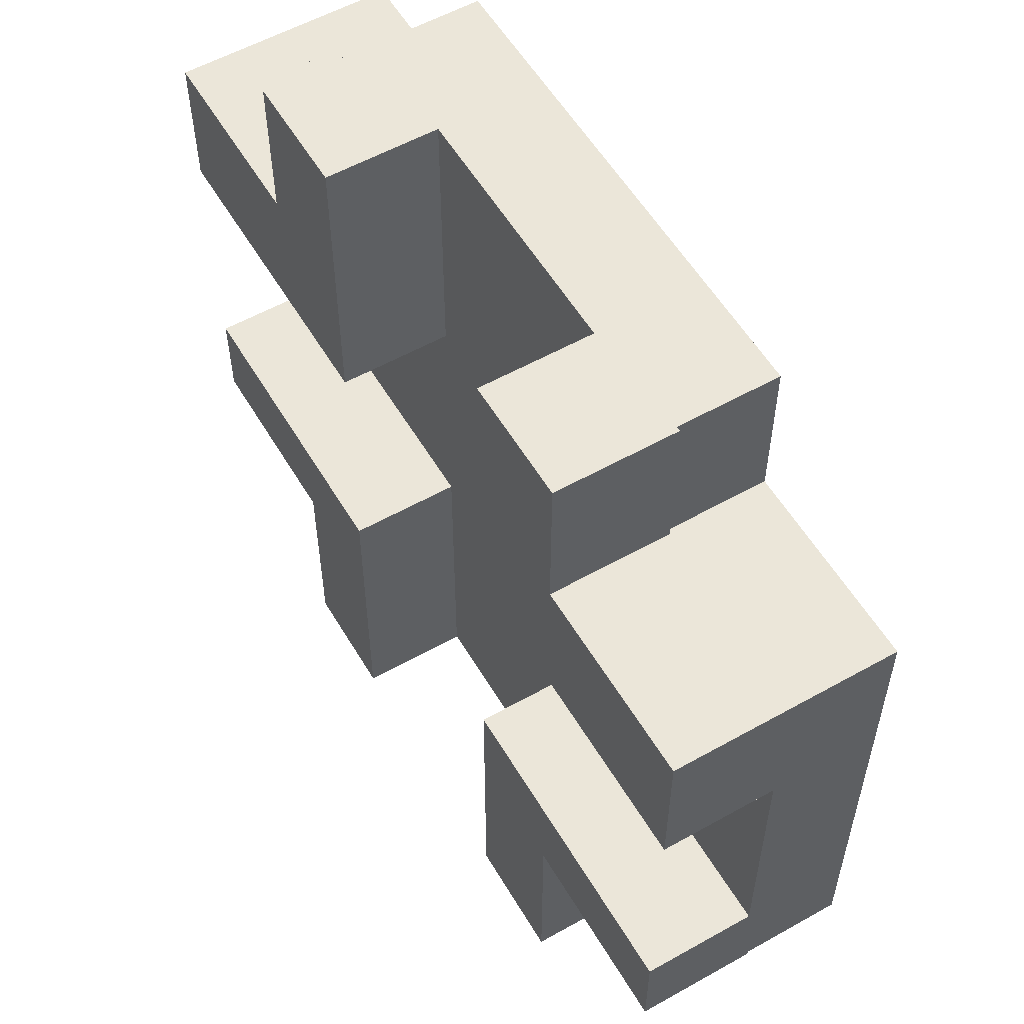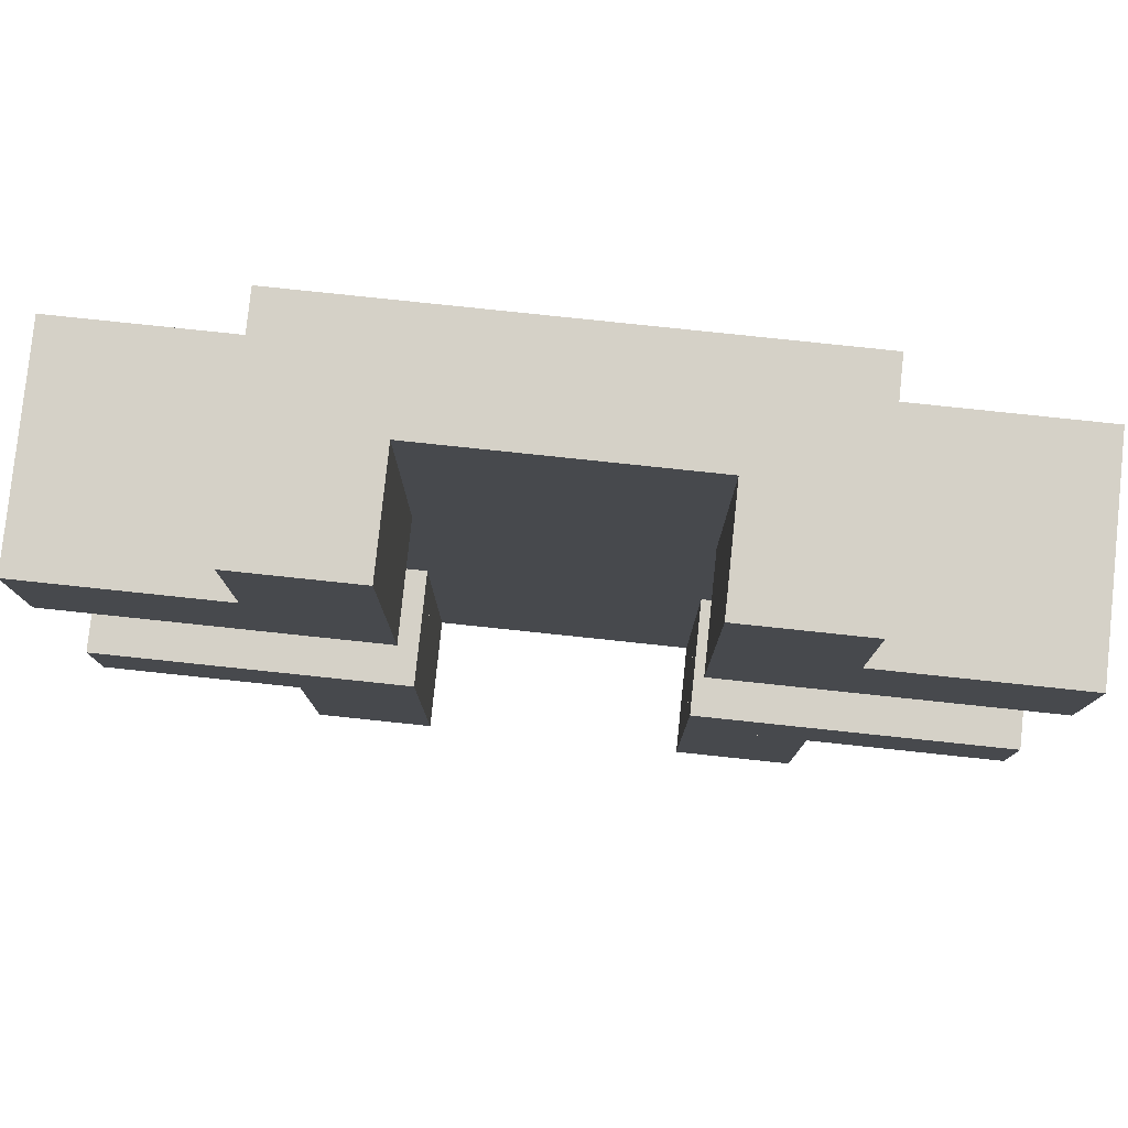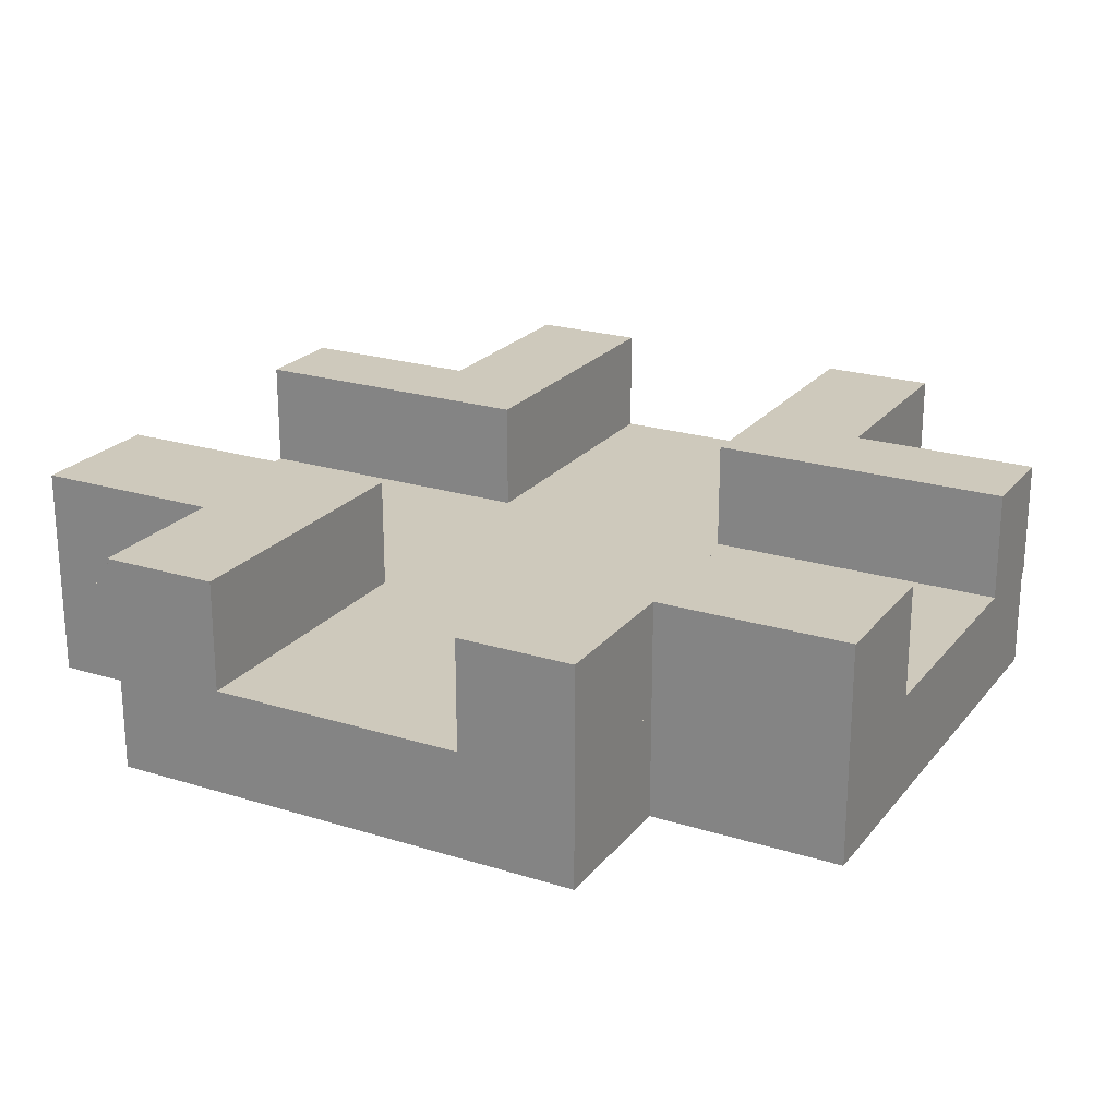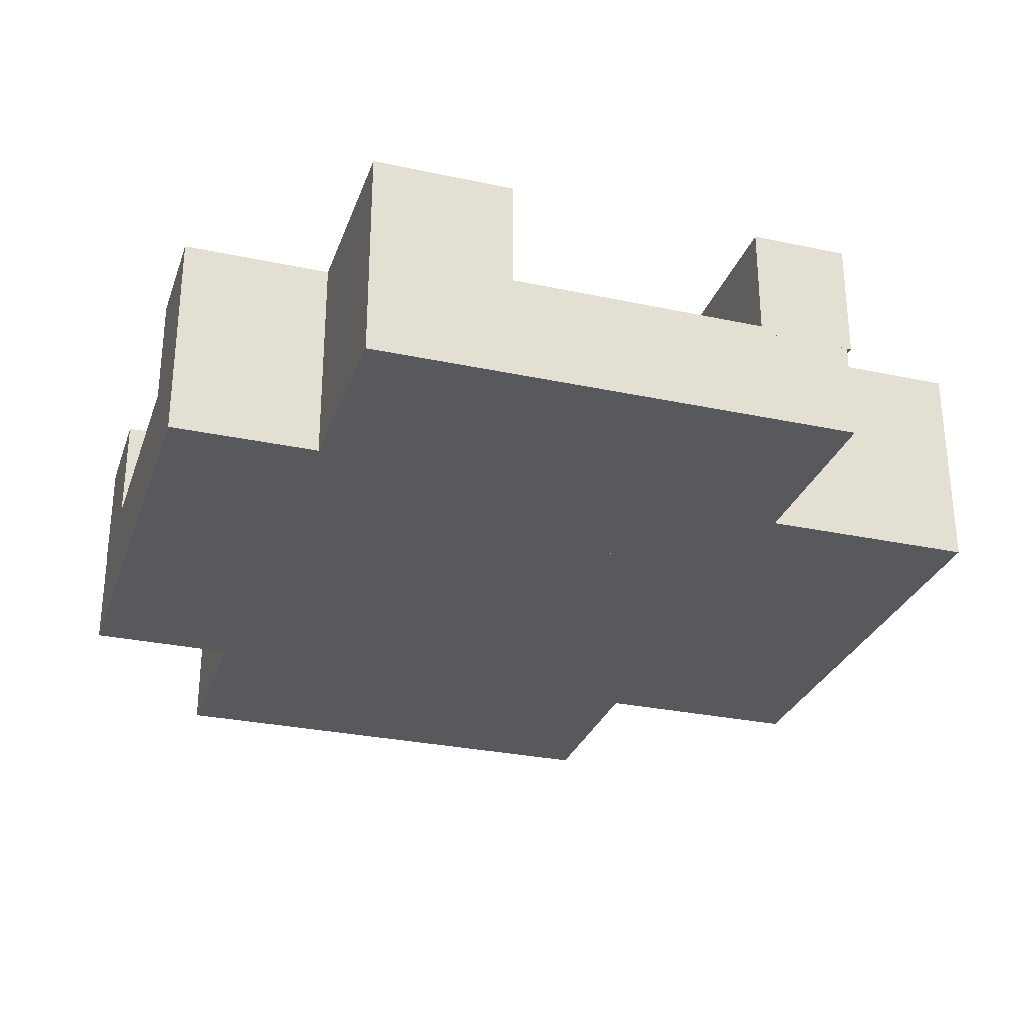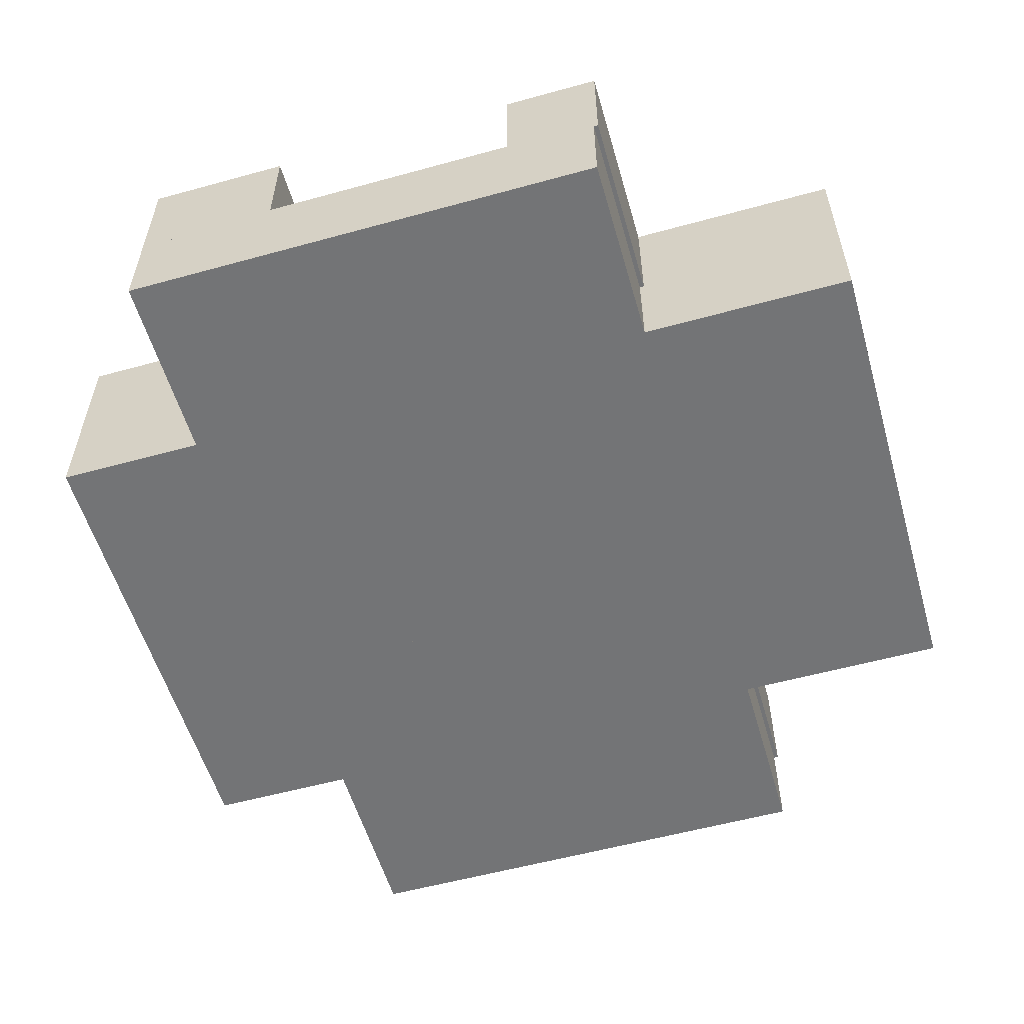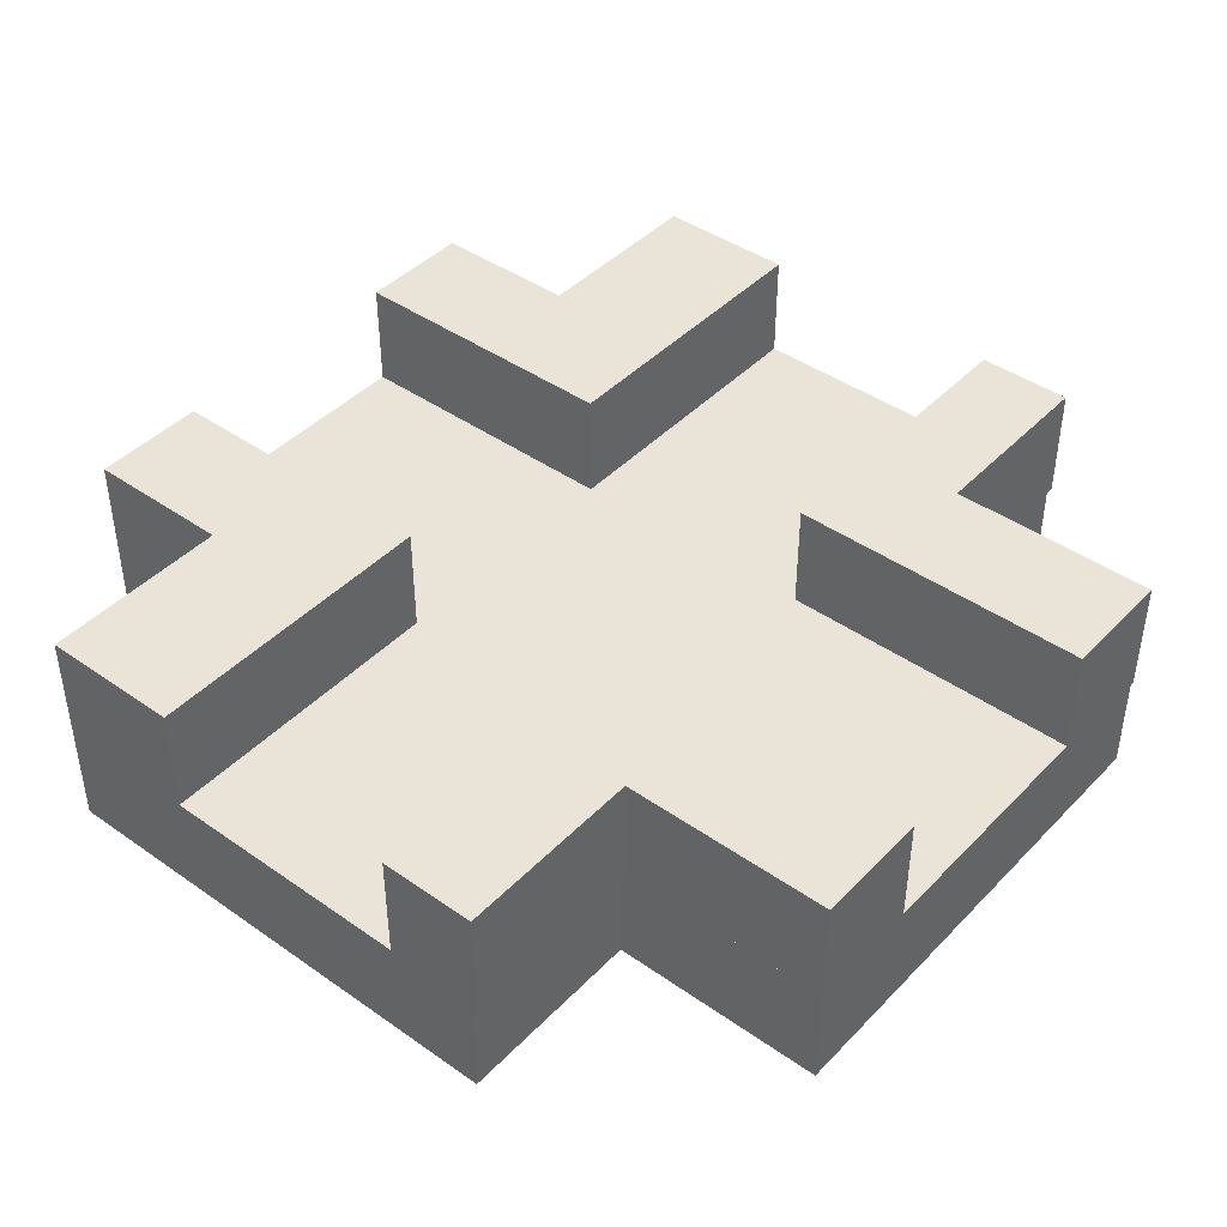
<metadata>
{"format":"obj","ext":"obj","renderer":"f3d","projection":"perspective","resolution":1024,"background":"white","views":[{"elev":56.4,"azim":59.6,"up":"+Y"},{"elev":79.7,"azim":6.0,"up":"+Y"},{"elev":22.5,"azim":-151.8,"up":"+Z"},{"elev":-29.2,"azim":-107.6,"up":"+Z"},{"elev":-56.2,"azim":-73.9,"up":"+Z"},{"elev":42.9,"azim":-50.2,"up":"+Z"}]}
</metadata>
<code>
g Hanh_lang_8_hit_box
v 1.712 -1.514 -1.034
v 1.712 -1.514 -0.2807
v 1.654 1.95 -0.2807
v 1.712 1.95 -1.034
v 1.712 -1.514 -0.2807
v -1.737 -1.514 -0.2807
v -1.664 1.95 -0.2807
v 1.654 1.95 -0.2807
v -1.737 -1.514 -0.2807
v -1.737 -1.514 -1.034
v -1.737 1.95 -1.034
v -1.664 1.95 -0.2807
v -1.737 -1.514 -1.034
v 1.712 -1.514 -1.034
v 1.712 1.95 -1.034
v -1.737 1.95 -1.034
v 1.712 1.95 -1.034
v 1.654 1.95 -0.2807
v -1.664 1.95 -0.2807
v -1.737 1.95 -1.034
v -1.737 -1.514 -1.034
v -1.737 -1.514 -0.2807
v 1.712 -1.514 -0.2807
v 1.712 -1.514 -1.034
v 1.653 0.9723 -0.335
v 1.653 0.9723 0.498
v 3.093 0.9723 0.498
v 3.093 0.9723 -0.335
v 1.653 0.9723 0.498
v 1.653 1.975 0.498
v 3.093 1.975 0.498
v 3.093 0.9723 0.498
v 1.653 1.975 0.498
v 1.653 1.975 -0.335
v 3.093 1.975 -0.335
v 3.093 1.975 0.498
v 1.653 1.975 -0.335
v 1.653 0.9723 -0.335
v 3.093 0.9723 -0.335
v 3.093 1.975 -0.335
v 3.093 0.9723 -0.335
v 3.093 0.9723 0.498
v 3.093 1.975 0.498
v 3.093 1.975 -0.335
v 1.653 1.975 -0.335
v 1.653 1.975 0.498
v 1.653 0.9723 0.498
v 1.653 0.9723 -0.335
v 3.093 -0.8549 -0.335
v 3.093 -0.8549 0.498
v 0.9136 -0.8549 0.498
v 0.9136 -0.8549 -0.335
v 3.093 -0.8549 0.498
v 3.093 -1.538 0.498
v 0.9136 -1.538 0.498
v 0.9136 -0.8549 0.498
v 3.093 -1.538 0.498
v 3.093 -1.538 -0.335
v 0.9136 -1.538 -0.335
v 0.9136 -1.538 0.498
v 3.093 -1.538 -0.335
v 3.093 -0.8549 -0.335
v 0.9136 -0.8549 -0.335
v 0.9136 -1.538 -0.335
v 0.9136 -0.8549 -0.335
v 0.9136 -0.8549 0.498
v 0.9136 -1.538 0.498
v 0.9136 -1.538 -0.335
v 3.093 -1.538 -0.335
v 3.093 -1.538 0.498
v 3.093 -0.8549 0.498
v 3.093 -0.8549 -0.335
v 0.9137 -1.506 -1.034
v 0.9137 -1.506 -0.2807
v 3.093 -1.506 -0.2807
v 3.093 -1.506 -1.034
v 0.9137 -1.506 -0.2807
v 1.653 1.975 -0.2807
v 3.093 1.975 -0.2807
v 3.093 -1.506 -0.2807
v 1.653 1.975 -0.2807
v 0.9137 1.975 -1.034
v 3.093 1.975 -1.034
v 3.093 1.975 -0.2807
v 0.9137 1.975 -1.034
v 0.9137 -1.506 -1.034
v 3.093 -1.506 -1.034
v 3.093 1.975 -1.034
v 3.093 -1.506 -1.034
v 3.093 -1.506 -0.2807
v 3.093 1.975 -0.2807
v 3.093 1.975 -1.034
v 0.9137 1.975 -1.034
v 1.653 1.975 -0.2807
v 0.9137 -1.506 -0.2807
v 0.9137 -1.506 -1.034
v -3.093 0.9723 -0.335
v -3.093 0.9723 0.498
v -1.663 0.9723 0.498
v -1.663 0.9723 -0.335
v -3.093 0.9723 0.498
v -3.093 1.975 0.498
v -1.663 1.975 0.498
v -1.663 0.9723 0.498
v -3.093 1.975 0.498
v -3.093 1.975 -0.335
v -1.663 1.975 -0.335
v -1.663 1.975 0.498
v -3.093 1.975 -0.335
v -3.093 0.9723 -0.335
v -1.663 0.9723 -0.335
v -1.663 1.975 -0.335
v -1.663 0.9723 -0.335
v -1.663 0.9723 0.498
v -1.663 1.975 0.498
v -1.663 1.975 -0.335
v -3.093 1.975 -0.335
v -3.093 1.975 0.498
v -3.093 0.9723 0.498
v -3.093 0.9723 -0.335
v -0.9136 -0.8549 -0.335
v -0.9136 -0.8549 0.498
v -3.093 -0.8549 0.498
v -3.093 -0.8549 -0.335
v -0.9136 -0.8549 0.498
v -0.9136 -1.538 0.498
v -3.093 -1.538 0.498
v -3.093 -0.8549 0.498
v -0.9136 -1.538 0.498
v -0.9136 -1.538 -0.335
v -3.093 -1.538 -0.335
v -3.093 -1.538 0.498
v -0.9136 -1.538 -0.335
v -0.9136 -0.8549 -0.335
v -3.093 -0.8549 -0.335
v -3.093 -1.538 -0.335
v -3.093 -0.8549 -0.335
v -3.093 -0.8549 0.498
v -3.093 -1.538 0.498
v -3.093 -1.538 -0.335
v -0.9136 -1.538 -0.335
v -0.9136 -1.538 0.498
v -0.9136 -0.8549 0.498
v -0.9136 -0.8549 -0.335
v -3.093 -1.506 -1.034
v -3.093 -1.506 -0.2807
v -0.9136 -1.506 -0.2807
v -0.9136 -1.506 -1.034
v -3.093 -1.506 -0.2807
v -3.093 1.975 -0.2807
v -1.663 1.975 -0.2807
v -0.9136 -1.506 -0.2807
v -3.093 1.975 -0.2807
v -3.093 1.975 -1.034
v -0.9136 1.975 -1.034
v -1.663 1.975 -0.2807
v -3.093 1.975 -1.034
v -3.093 -1.506 -1.034
v -0.9136 -1.506 -1.034
v -0.9136 1.975 -1.034
v -0.9136 -1.506 -1.034
v -0.9136 -1.506 -0.2807
v -1.663 1.975 -0.2807
v -0.9136 1.975 -1.034
v -3.093 1.975 -1.034
v -3.093 1.975 -0.2807
v -3.093 -1.506 -0.2807
v -3.093 -1.506 -1.034
v -0.9136 -3.034 -0.335
v -0.9136 -3.034 0.498
v -0.9136 -1.513 0.498
v -0.9136 -1.513 -0.335
v -0.9136 -3.034 0.498
v -1.737 -3.034 0.498
v -1.737 -1.513 0.498
v -0.9136 -1.513 0.498
v -1.737 -3.034 0.498
v -1.737 -3.034 -0.335
v -1.737 -1.513 -0.335
v -1.737 -1.513 0.498
v -1.737 -3.034 -0.335
v -0.9136 -3.034 -0.335
v -0.9136 -1.513 -0.335
v -1.737 -1.513 -0.335
v -0.9136 -1.513 -0.335
v -0.9136 -1.513 0.498
v -1.737 -1.513 0.498
v -1.737 -1.513 -0.335
v -1.737 -3.034 -0.335
v -1.737 -3.034 0.498
v -0.9136 -3.034 0.498
v -0.9136 -3.034 -0.335
v 0.9136 -1.513 -0.335
v 0.9136 -1.513 0.498
v 0.9136 -3.034 0.498
v 0.9136 -3.034 -0.335
v 0.9136 -1.513 0.498
v 1.744 -1.513 0.498
v 1.744 -3.034 0.498
v 0.9136 -3.034 0.498
v 1.744 -1.513 0.498
v 1.744 -1.513 -0.335
v 1.744 -3.034 -0.335
v 1.744 -3.034 0.498
v 1.744 -1.513 -0.335
v 0.9136 -1.513 -0.335
v 0.9136 -3.034 -0.335
v 1.744 -3.034 -0.335
v 0.9136 -3.034 -0.335
v 0.9136 -3.034 0.498
v 1.744 -3.034 0.498
v 1.744 -3.034 -0.335
v 1.744 -1.513 -0.335
v 1.744 -1.513 0.498
v 0.9136 -1.513 0.498
v 0.9136 -1.513 -0.335
v 1.712 -3.034 -1.034
v 1.712 -3.034 -0.2807
v 1.712 -1.513 -0.2807
v 1.712 -1.513 -1.034
v 1.712 -3.034 -0.2807
v -1.737 -3.034 -0.2807
v -1.737 -1.513 -0.2807
v 1.712 -1.513 -0.2807
v -1.737 -3.034 -0.2807
v -1.737 -3.034 -1.034
v -1.737 -1.513 -1.034
v -1.737 -1.513 -0.2807
v -1.737 -3.034 -1.034
v 1.712 -3.034 -1.034
v 1.712 -1.513 -1.034
v -1.737 -1.513 -1.034
v 1.712 -1.513 -1.034
v 1.712 -1.513 -0.2807
v -1.737 -1.513 -0.2807
v -1.737 -1.513 -1.034
v -1.737 -3.034 -1.034
v -1.737 -3.034 -0.2807
v 1.712 -3.034 -0.2807
v 1.712 -3.034 -1.034
v -0.9136 0.9721 -0.335
v -0.9136 0.9721 0.498
v -0.9136 3.034 0.498
v -0.9136 3.034 -0.335
v -0.9136 0.9721 0.498
v -1.737 0.9721 0.498
v -1.737 3.034 0.498
v -0.9136 3.034 0.498
v -1.737 0.9721 0.498
v -1.737 0.9721 -0.335
v -1.737 3.034 -0.335
v -1.737 3.034 0.498
v -1.737 0.9721 -0.335
v -0.9136 0.9721 -0.335
v -0.9136 3.034 -0.335
v -1.737 3.034 -0.335
v -0.9136 3.034 -0.335
v -0.9136 3.034 0.498
v -1.737 3.034 0.498
v -1.737 3.034 -0.335
v -1.737 0.9721 -0.335
v -1.737 0.9721 0.498
v -0.9136 0.9721 0.498
v -0.9136 0.9721 -0.335
v 0.9136 3.034 -0.335
v 0.9136 3.034 0.498
v 0.9136 0.9721 0.498
v 0.9136 0.9721 -0.335
v 0.9136 3.034 0.498
v 1.744 3.034 0.498
v 1.744 0.9721 0.498
v 0.9136 0.9721 0.498
v 1.744 3.034 0.498
v 1.744 3.034 -0.335
v 1.744 0.9721 -0.335
v 1.744 0.9721 0.498
v 1.744 3.034 -0.335
v 0.9136 3.034 -0.335
v 0.9136 0.9721 -0.335
v 1.744 0.9721 -0.335
v 0.9136 0.9721 -0.335
v 0.9136 0.9721 0.498
v 1.744 0.9721 0.498
v 1.744 0.9721 -0.335
v 1.744 3.034 -0.335
v 1.744 3.034 0.498
v 0.9136 3.034 0.498
v 0.9136 3.034 -0.335
v 1.712 0.9722 -1.034
v 1.712 0.9722 -0.2807
v 1.712 3.034 -0.2807
v 1.712 3.034 -1.034
v 1.712 0.9722 -0.2807
v -1.737 0.9722 -0.2807
v -1.737 3.034 -0.2807
v 1.712 3.034 -0.2807
v -1.737 0.9722 -0.2807
v -1.737 0.9722 -1.034
v -1.737 3.034 -1.034
v -1.737 3.034 -0.2807
v -1.737 0.9722 -1.034
v 1.712 0.9722 -1.034
v 1.712 3.034 -1.034
v -1.737 3.034 -1.034
v 1.712 3.034 -1.034
v 1.712 3.034 -0.2807
v -1.737 3.034 -0.2807
v -1.737 3.034 -1.034
v -1.737 0.9722 -1.034
v -1.737 0.9722 -0.2807
v 1.712 0.9722 -0.2807
v 1.712 0.9722 -1.034
g Hanh_lang_8_hit_box_0
f 3 2 1
f 4 3 1
f 7 6 5
f 8 7 5
f 11 10 9
f 12 11 9
f 15 14 13
f 16 15 13
f 19 18 17
f 20 19 17
f 23 22 21
f 24 23 21
f 27 26 25
f 28 27 25
f 31 30 29
f 32 31 29
f 35 34 33
f 36 35 33
f 39 38 37
f 40 39 37
f 43 42 41
f 44 43 41
f 47 46 45
f 48 47 45
f 51 50 49
f 52 51 49
f 55 54 53
f 56 55 53
f 59 58 57
f 60 59 57
f 63 62 61
f 64 63 61
f 67 66 65
f 68 67 65
f 71 70 69
f 72 71 69
f 75 74 73
f 76 75 73
f 79 78 77
f 80 79 77
f 83 82 81
f 84 83 81
f 87 86 85
f 88 87 85
f 91 90 89
f 92 91 89
f 95 94 93
f 96 95 93
f 99 98 97
f 100 99 97
f 103 102 101
f 104 103 101
f 107 106 105
f 108 107 105
f 111 110 109
f 112 111 109
f 115 114 113
f 116 115 113
f 119 118 117
f 120 119 117
f 123 122 121
f 124 123 121
f 127 126 125
f 128 127 125
f 131 130 129
f 132 131 129
f 135 134 133
f 136 135 133
f 139 138 137
f 140 139 137
f 143 142 141
f 144 143 141
f 147 146 145
f 148 147 145
f 151 150 149
f 152 151 149
f 155 154 153
f 156 155 153
f 159 158 157
f 160 159 157
f 163 162 161
f 164 163 161
f 167 166 165
f 168 167 165
f 171 170 169
f 172 171 169
f 175 174 173
f 176 175 173
f 179 178 177
f 180 179 177
f 183 182 181
f 184 183 181
f 187 186 185
f 188 187 185
f 191 190 189
f 192 191 189
f 195 194 193
f 196 195 193
f 199 198 197
f 200 199 197
f 203 202 201
f 204 203 201
f 207 206 205
f 208 207 205
f 211 210 209
f 212 211 209
f 215 214 213
f 216 215 213
f 219 218 217
f 220 219 217
f 223 222 221
f 224 223 221
f 227 226 225
f 228 227 225
f 231 230 229
f 232 231 229
f 235 234 233
f 236 235 233
f 239 238 237
f 240 239 237
f 243 242 241
f 244 243 241
f 247 246 245
f 248 247 245
f 251 250 249
f 252 251 249
f 255 254 253
f 256 255 253
f 259 258 257
f 260 259 257
f 263 262 261
f 264 263 261
f 267 266 265
f 268 267 265
f 271 270 269
f 272 271 269
f 275 274 273
f 276 275 273
f 279 278 277
f 280 279 277
f 283 282 281
f 284 283 281
f 287 286 285
f 288 287 285
f 291 290 289
f 292 291 289
f 295 294 293
f 296 295 293
f 299 298 297
f 300 299 297
f 303 302 301
f 304 303 301
f 307 306 305
f 308 307 305
f 311 310 309
f 312 311 309

</code>
